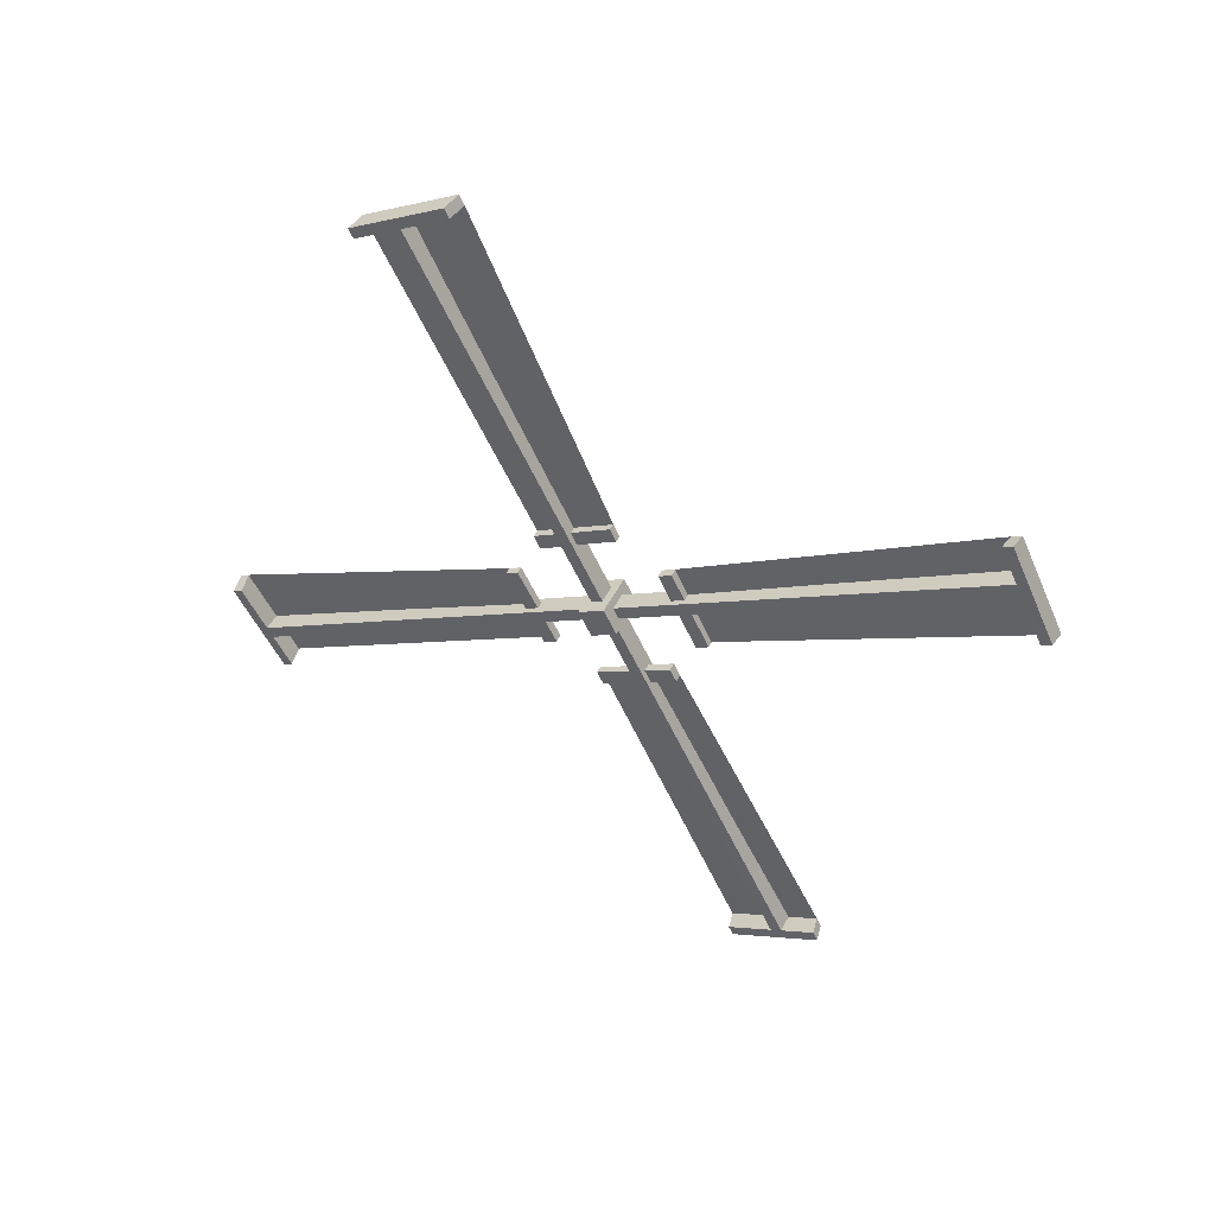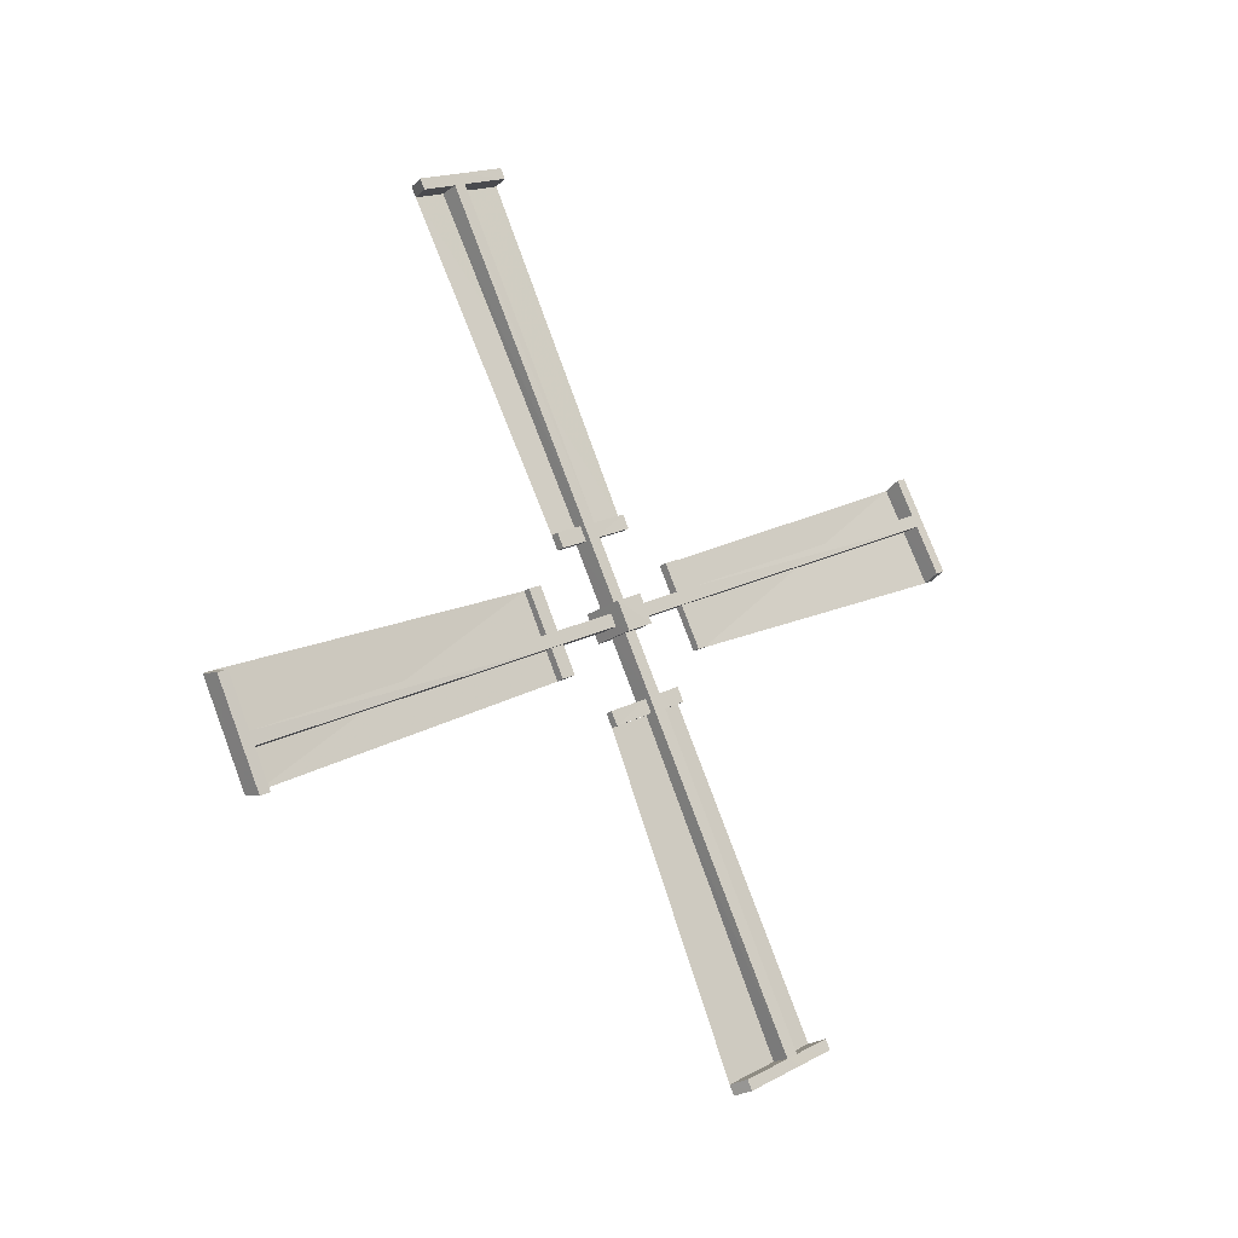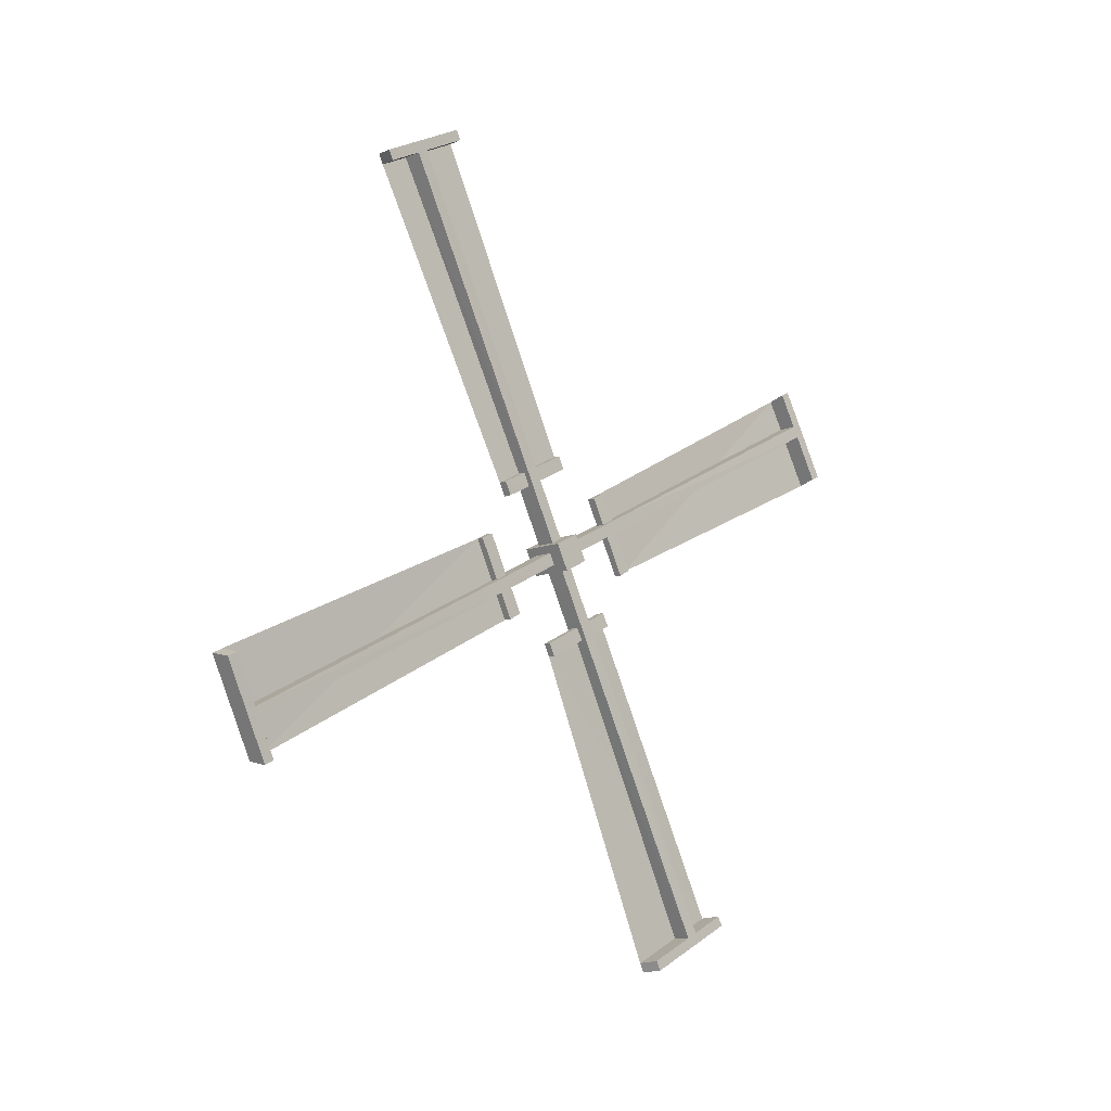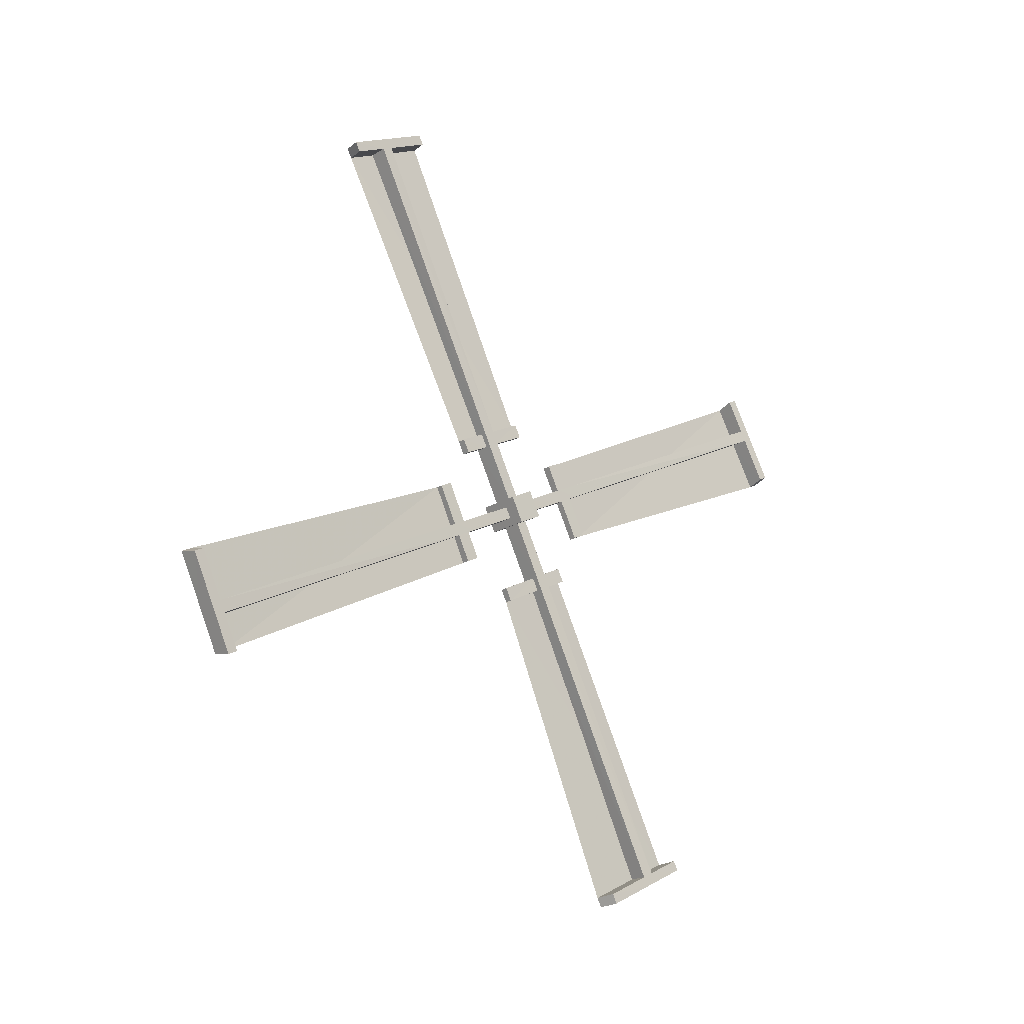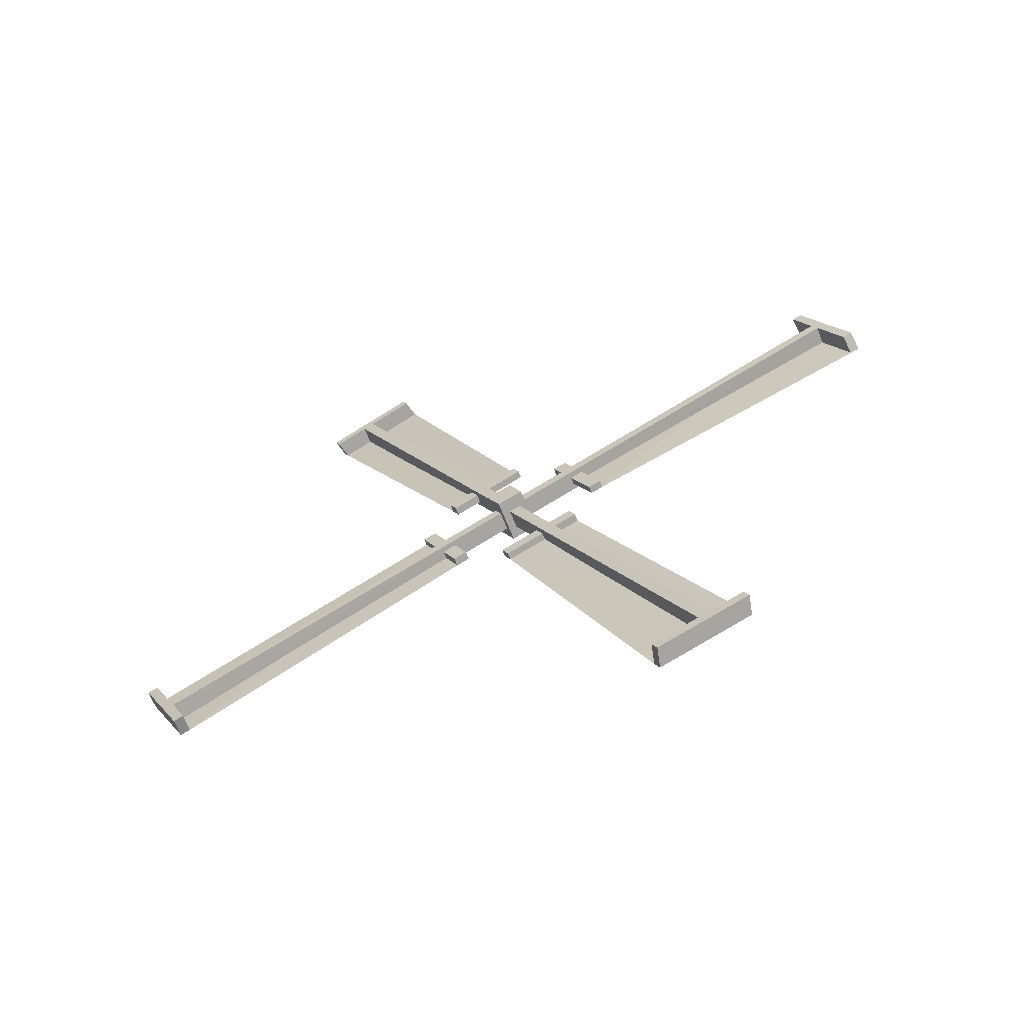
<metadata>
{"format":"obj","ext":"obj","renderer":"f3d","projection":"perspective","resolution":1024,"background":"white","views":[{"elev":45.8,"azim":-65.1,"up":"+Y"},{"elev":-20.7,"azim":-128.4,"up":"+Y"},{"elev":-10.7,"azim":-134.9,"up":"+Y"},{"elev":-20.5,"azim":-132.0,"up":"+Y"},{"elev":-64.3,"azim":-68.8,"up":"+Z"}]}
</metadata>
<code>
o Sails
v 8.721 10.2 14.92
v 8.866 10.43 15.17
v 8.721 10.5 14.77
v 8.866 10.56 15.1
v 9.234 10.2 14.92
v 9.089 10.43 15.17
v 9.234 10.5 14.77
v 9.089 10.56 15.1
v 8.721 10.35 15.21
v 8.721 10.64 15.06
v 9.234 10.64 15.06
v 9.234 10.35 15.21
v 8.934 10.76 15.8
v 9.027 10.88 15.73
v 9.02 10.76 15.8
v 8.929 10.88 15.73
v 8.934 10.83 15.94
v 9.029 11.18 15.58
v 8.931 11.18 15.58
v 8.93 10.38 16.17
v 8.93 10.31 16.03
v 9.016 10.31 16.03
v 8.866 10.43 15.17
v 8.866 10.56 15.1
v 9.089 10.43 15.17
v 9.089 10.56 15.1
v 8.863 12.6 19.43
v 8.869 12.73 19.36
v 9.092 12.73 19.36
v 9.086 12.6 19.43
v 9.086 12.55 19.32
v 8.863 12.55 19.32
v 8.869 12.68 19.25
v 9.092 12.68 19.25
v 9.06 12.03 19.72
v 8.839 12.08 19.69
v 9.06 11.97 19.61
v 8.84 12.02 19.59
v 8.887 13.12 19.16
v 9.108 13.07 19.19
v 8.886 13.07 19.05
v 9.107 13.02 19.08
v 8.934 10.76 15.8
v 9.027 10.88 15.73
v 9.02 10.76 15.8
v 8.929 10.88 15.73
v 9.019 10.83 15.94
v 8.929 10.96 15.88
v 8.934 10.83 15.94
v 9.027 10.96 15.88
v 9.089 10.98 15.92
v 9.089 10.86 15.69
v 8.866 10.86 15.69
v 8.866 10.98 15.92
v 9.03 11.25 15.73
v 9.029 11.18 15.58
v 8.931 11.18 15.58
v 8.932 11.25 15.73
v 8.865 10.85 15.98
v 8.865 10.74 15.76
v 9.088 10.74 15.76
v 9.088 10.85 15.98
v 8.93 10.38 16.17
v 8.93 10.31 16.03
v 9.016 10.31 16.03
v 9.015 10.38 16.17
v 8.881 10.24 14.99
v 8.881 10.31 15.12
v 9.104 10.24 14.99
v 9.104 10.31 15.12
v 8.884 5.983 17.16
v 8.878 6.048 17.29
v 9.101 6.049 17.29
v 9.107 5.984 17.17
v 9.107 6.093 17.11
v 8.884 6.092 17.11
v 8.878 6.157 17.23
v 9.101 6.158 17.24
v 9.133 5.692 16.59
v 8.908 5.715 16.64
v 9.132 5.801 16.54
v 8.907 5.824 16.58
v 8.86 6.247 17.68
v 9.085 6.224 17.64
v 8.861 6.356 17.63
v 9.086 6.333 17.58
v 8.95 9.611 15.32
v 9.04 9.679 15.44
v 9.035 9.611 15.32
v 8.943 9.679 15.44
v 9.036 9.468 15.39
v 8.943 9.529 15.52
v 8.95 9.468 15.39
v 9.04 9.53 15.52
v 9.103 9.494 15.54
v 9.103 9.715 15.42
v 8.88 9.715 15.42
v 8.88 9.493 15.54
v 9.038 9.68 15.81
v 9.038 9.83 15.74
v 8.941 9.83 15.74
v 8.94 9.68 15.81
v 8.881 9.429 15.41
v 8.881 9.65 15.3
v 9.104 9.65 15.3
v 9.104 9.429 15.41
v 8.954 9.242 14.94
v 8.954 9.385 14.87
v 9.039 9.385 14.87
v 9.04 9.242 14.94
v 8.881 10.41 14.8
v 8.881 10.28 14.87
v 9.104 10.41 14.8
v 9.104 10.28 14.87
v 8.878 8.24 10.55
v 8.884 8.112 10.61
v 9.107 8.112 10.61
v 9.101 8.24 10.55
v 9.101 8.295 10.66
v 8.878 8.295 10.66
v 8.884 8.168 10.72
v 9.107 8.168 10.72
v 9.074 8.813 10.25
v 8.854 8.766 10.28
v 9.075 8.869 10.36
v 8.854 8.821 10.39
v 8.902 7.721 10.81
v 9.122 7.769 10.79
v 8.901 7.777 10.92
v 9.122 7.824 10.9
v 8.949 10.09 14.17
v 9.041 9.963 14.24
v 9.034 10.09 14.17
v 8.944 9.963 14.24
v 9.034 10.02 14.03
v 8.944 9.886 14.09
v 8.949 10.02 14.03
v 9.042 9.886 14.09
v 9.104 9.868 14.06
v 9.104 9.981 14.28
v 8.881 9.981 14.28
v 8.881 9.868 14.06
v 9.044 9.59 14.24
v 9.044 9.667 14.39
v 8.946 9.667 14.39
v 8.947 9.59 14.24
v 8.88 9.995 13.99
v 8.88 10.11 14.21
v 9.103 10.11 14.21
v 9.103 9.995 13.99
v 8.945 10.46 13.8
v 8.945 10.53 13.95
v 9.031 10.53 13.95
v 9.03 10.46 13.8
v 8.881 10.6 14.97
v 8.881 10.53 14.85
v 9.104 10.6 14.97
v 9.104 10.53 14.85
v 8.883 14.86 12.8
v 8.878 14.79 12.68
v 9.1 14.79 12.67
v 9.106 14.86 12.8
v 9.106 14.75 12.86
v 8.883 14.75 12.86
v 8.878 14.68 12.73
v 9.101 14.68 12.73
v 9.133 15.15 13.37
v 8.907 15.13 13.33
v 9.132 15.04 13.43
v 8.907 15.02 13.39
v 8.86 14.59 12.29
v 9.085 14.62 12.33
v 8.86 14.48 12.34
v 9.085 14.51 12.39
v 8.95 11.23 14.65
v 9.04 11.16 14.53
v 9.035 11.23 14.65
v 8.943 11.16 14.53
v 9.035 11.37 14.58
v 8.943 11.31 14.45
v 8.95 11.37 14.58
v 9.04 11.31 14.45
v 9.103 11.35 14.43
v 9.103 11.13 14.54
v 8.88 11.13 14.54
v 8.88 11.35 14.43
v 9.037 11.16 14.15
v 9.038 11.01 14.23
v 8.94 11.01 14.23
v 8.94 11.16 14.15
v 8.881 11.41 14.56
v 8.881 11.19 14.67
v 9.104 11.19 14.67
v 9.104 11.41 14.56
v 8.954 11.6 15.02
v 8.953 11.46 15.1
v 9.039 11.46 15.1
v 9.04 11.6 15.02
v 9.054 11.97 19.61
v 9.101 13.02 19.08
v 9.023 11.25 15.73
v 9.009 10.38 16.17
v 9.126 5.801 16.54
v 9.08 6.333 17.58
v 9.031 9.68 15.81
v 9.034 9.242 14.94
v 9.069 8.869 10.36
v 9.116 7.824 10.9
v 9.038 9.59 14.24
v 9.024 10.46 13.8
v 9.126 15.04 13.43
v 9.079 14.51 12.39
v 9.031 11.16 14.15
v 9.034 11.6 15.02
f 9 3 1
f 10 7 3
f 11 5 7
f 12 1 5
f 7 1 3
f 2 10 9
f 8 10 4
f 8 12 11
f 2 12 6
f 14 19 18
f 13 22 21
f 13 20 17
f 30 37 31
f 28 30 29
f 28 41 33
f 31 29 30
f 33 27 28
f 54 32 33
f 62 34 31
f 54 34 51
f 62 32 59
f 38 35 36
f 31 38 32
f 32 36 27
f 30 36 35
f 41 40 42
f 34 40 29
f 33 42 34
f 28 40 39
f 25 60 23
f 24 52 26
f 25 52 61
f 24 60 53
f 49 66 47
f 61 51 62
f 53 59 54
f 50 52 44
f 44 53 46
f 46 54 48
f 48 51 50
f 57 55 56
f 48 57 46
f 44 55 50
f 50 58 48
f 43 59 60
f 45 60 61
f 47 61 62
f 49 62 59
f 64 66 63
f 47 65 45
f 75 79 81
f 72 74 73
f 77 83 85
f 78 74 75
f 76 72 77
f 103 77 98
f 95 75 106
f 98 78 95
f 106 76 103
f 81 80 82
f 75 82 76
f 71 82 80
f 74 80 79
f 85 84 86
f 73 86 84
f 77 86 78
f 72 84 83
f 69 104 67
f 68 96 70
f 70 105 69
f 67 97 68
f 91 107 110
f 96 106 105
f 104 98 97
f 88 95 96
f 88 97 90
f 92 97 98
f 92 95 94
f 101 99 100
f 90 102 101
f 94 100 99
f 94 102 92
f 87 103 104
f 87 105 89
f 91 105 106
f 91 103 93
f 109 107 108
f 89 110 109
f 118 125 119
f 116 118 117
f 116 129 121
f 119 117 118
f 121 115 116
f 142 120 121
f 150 122 119
f 142 122 139
f 150 120 147
f 125 124 126
f 119 126 120
f 120 124 115
f 118 124 123
f 130 127 128
f 122 128 117
f 121 130 122
f 116 128 127
f 113 148 111
f 112 140 114
f 113 140 149
f 112 148 141
f 137 154 135
f 149 139 150
f 141 147 142
f 138 140 132
f 132 141 134
f 134 142 136
f 136 139 138
f 145 143 144
f 136 145 134
f 132 143 138
f 138 146 136
f 131 147 148
f 133 148 149
f 135 149 150
f 137 150 147
f 152 154 151
f 135 153 133
f 163 167 169
f 160 162 161
f 165 171 173
f 166 162 163
f 164 160 165
f 191 165 186
f 183 163 194
f 186 166 183
f 194 164 191
f 169 168 170
f 163 170 164
f 159 170 168
f 162 168 167
f 173 172 174
f 161 174 172
f 165 174 166
f 160 172 171
f 157 192 155
f 156 184 158
f 158 193 157
f 155 185 156
f 179 195 198
f 184 194 193
f 192 186 185
f 176 183 184
f 176 185 178
f 180 185 186
f 180 183 182
f 189 187 188
f 178 190 189
f 182 188 187
f 182 190 180
f 175 191 192
f 175 193 177
f 179 193 194
f 179 191 181
f 197 195 196
f 177 198 197
f 131 151 137
f 131 152 151
f 133 152 131
f 133 153 152
f 197 175 177
f 175 195 181
f 197 196 175
f 100 88 90
f 196 195 175
f 100 90 101
f 107 87 108
f 93 87 107
f 87 109 108
f 87 89 109
f 178 189 188
f 178 188 176
f 144 132 134
f 144 134 145
f 9 10 3
f 10 11 7
f 11 12 5
f 12 9 1
f 7 5 1
f 2 4 10
f 8 11 10
f 8 6 12
f 2 9 12
f 14 16 19
f 13 15 22
f 13 21 20
f 30 35 37
f 28 27 30
f 28 39 41
f 31 34 29
f 33 32 27
f 54 59 32
f 62 51 34
f 54 33 34
f 62 31 32
f 38 37 35
f 31 37 38
f 32 38 36
f 30 27 36
f 41 39 40
f 34 42 40
f 33 41 42
f 28 29 40
f 25 61 60
f 24 53 52
f 25 26 52
f 24 23 60
f 49 63 66
f 61 52 51
f 53 60 59
f 50 51 52
f 44 52 53
f 46 53 54
f 48 54 51
f 57 58 55
f 48 58 57
f 44 56 55
f 50 55 58
f 43 49 59
f 45 43 60
f 47 45 61
f 49 47 62
f 64 65 66
f 47 66 65
f 75 74 79
f 72 71 74
f 77 72 83
f 78 73 74
f 76 71 72
f 103 76 77
f 95 78 75
f 98 77 78
f 106 75 76
f 81 79 80
f 75 81 82
f 71 76 82
f 74 71 80
f 85 83 84
f 73 78 86
f 77 85 86
f 72 73 84
f 69 105 104
f 68 97 96
f 70 96 105
f 67 104 97
f 91 93 107
f 96 95 106
f 104 103 98
f 88 94 95
f 88 96 97
f 92 90 97
f 92 98 95
f 101 102 99
f 90 92 102
f 94 88 100
f 94 99 102
f 87 93 103
f 87 104 105
f 91 89 105
f 91 106 103
f 109 110 107
f 89 91 110
f 118 123 125
f 116 115 118
f 116 127 129
f 119 122 117
f 121 120 115
f 142 147 120
f 150 139 122
f 142 121 122
f 150 119 120
f 125 123 124
f 119 125 126
f 120 126 124
f 118 115 124
f 130 129 127
f 122 130 128
f 121 129 130
f 116 117 128
f 113 149 148
f 112 141 140
f 113 114 140
f 112 111 148
f 137 151 154
f 149 140 139
f 141 148 147
f 138 139 140
f 132 140 141
f 134 141 142
f 136 142 139
f 145 146 143
f 136 146 145
f 132 144 143
f 138 143 146
f 131 137 147
f 133 131 148
f 135 133 149
f 137 135 150
f 152 153 154
f 135 154 153
f 163 162 167
f 160 159 162
f 165 160 171
f 166 161 162
f 164 159 160
f 191 164 165
f 183 166 163
f 186 165 166
f 194 163 164
f 169 167 168
f 163 169 170
f 159 164 170
f 162 159 168
f 173 171 172
f 161 166 174
f 165 173 174
f 160 161 172
f 157 193 192
f 156 185 184
f 158 184 193
f 155 192 185
f 179 181 195
f 184 183 194
f 192 191 186
f 176 182 183
f 176 184 185
f 180 178 185
f 180 186 183
f 189 190 187
f 178 180 190
f 182 176 188
f 182 187 190
f 175 181 191
f 175 192 193
f 179 177 193
f 179 194 191
f 197 198 195
f 177 179 198
f 42 66 55
f 86 110 99
f 130 154 143
f 174 198 187
f 200 202 199
f 204 206 203
f 208 210 207
f 212 214 211
f 42 37 66
f 86 81 110
f 130 125 154
f 174 169 198
f 200 201 202
f 204 205 206
f 208 209 210
f 212 213 214

</code>
